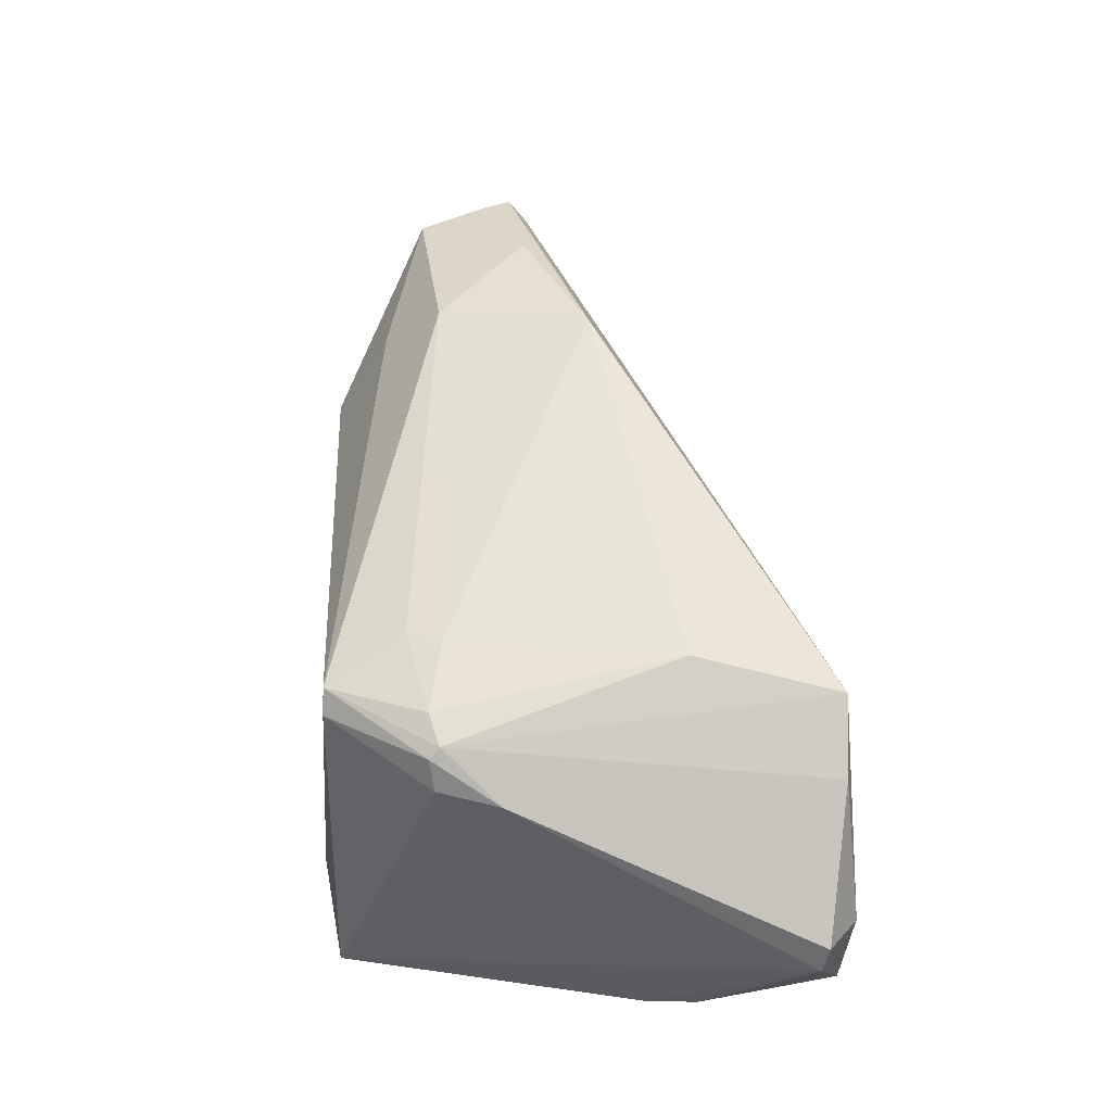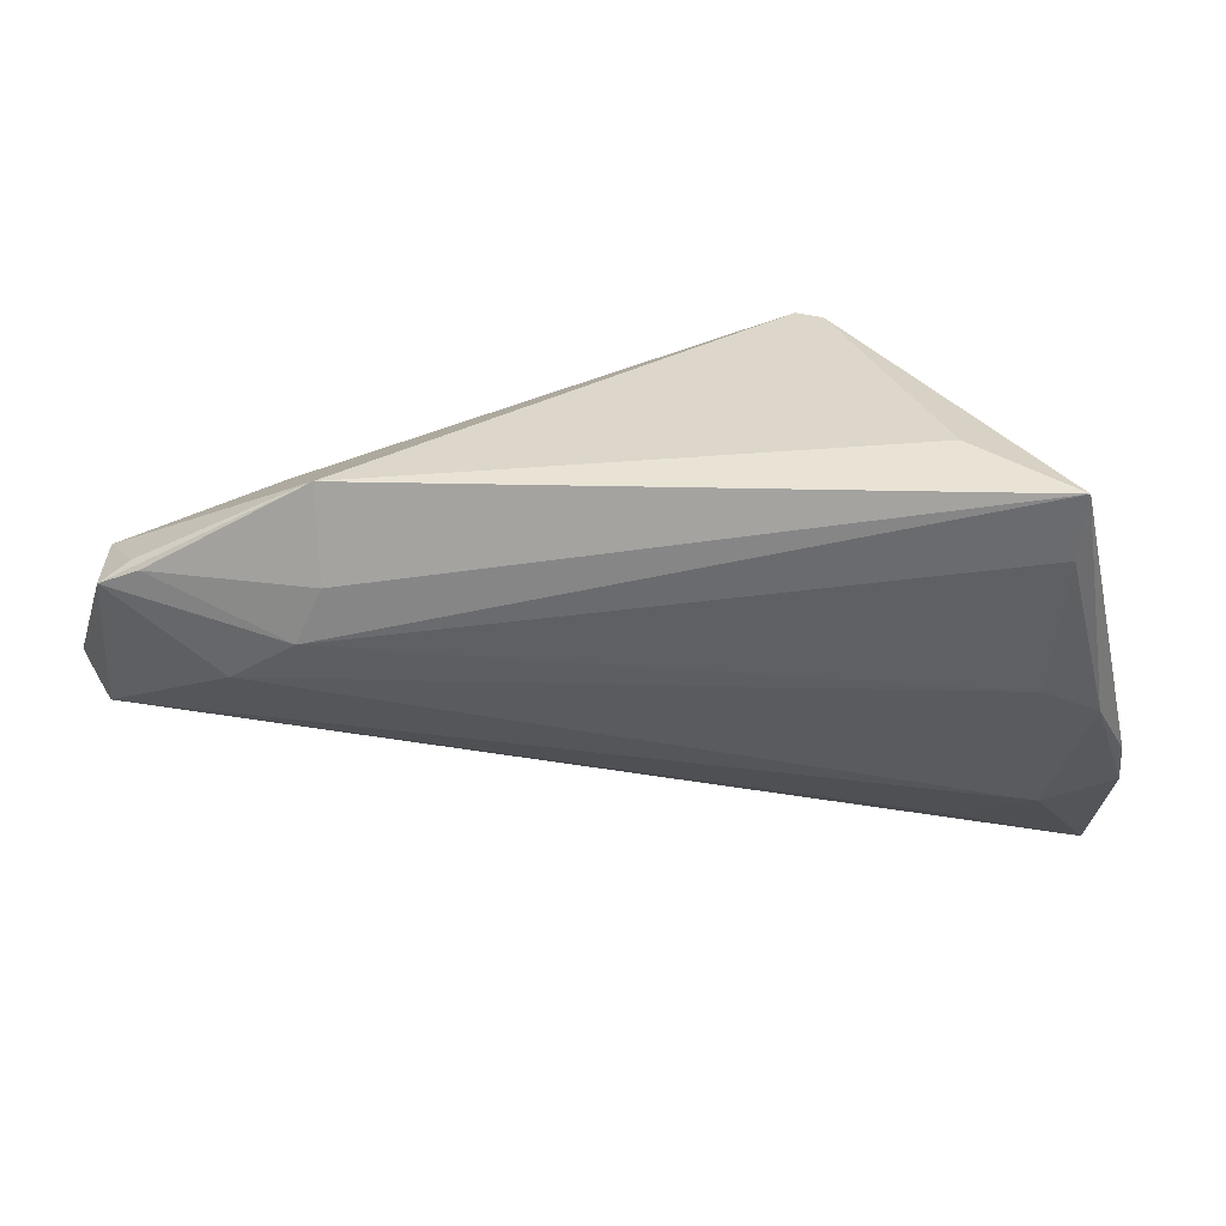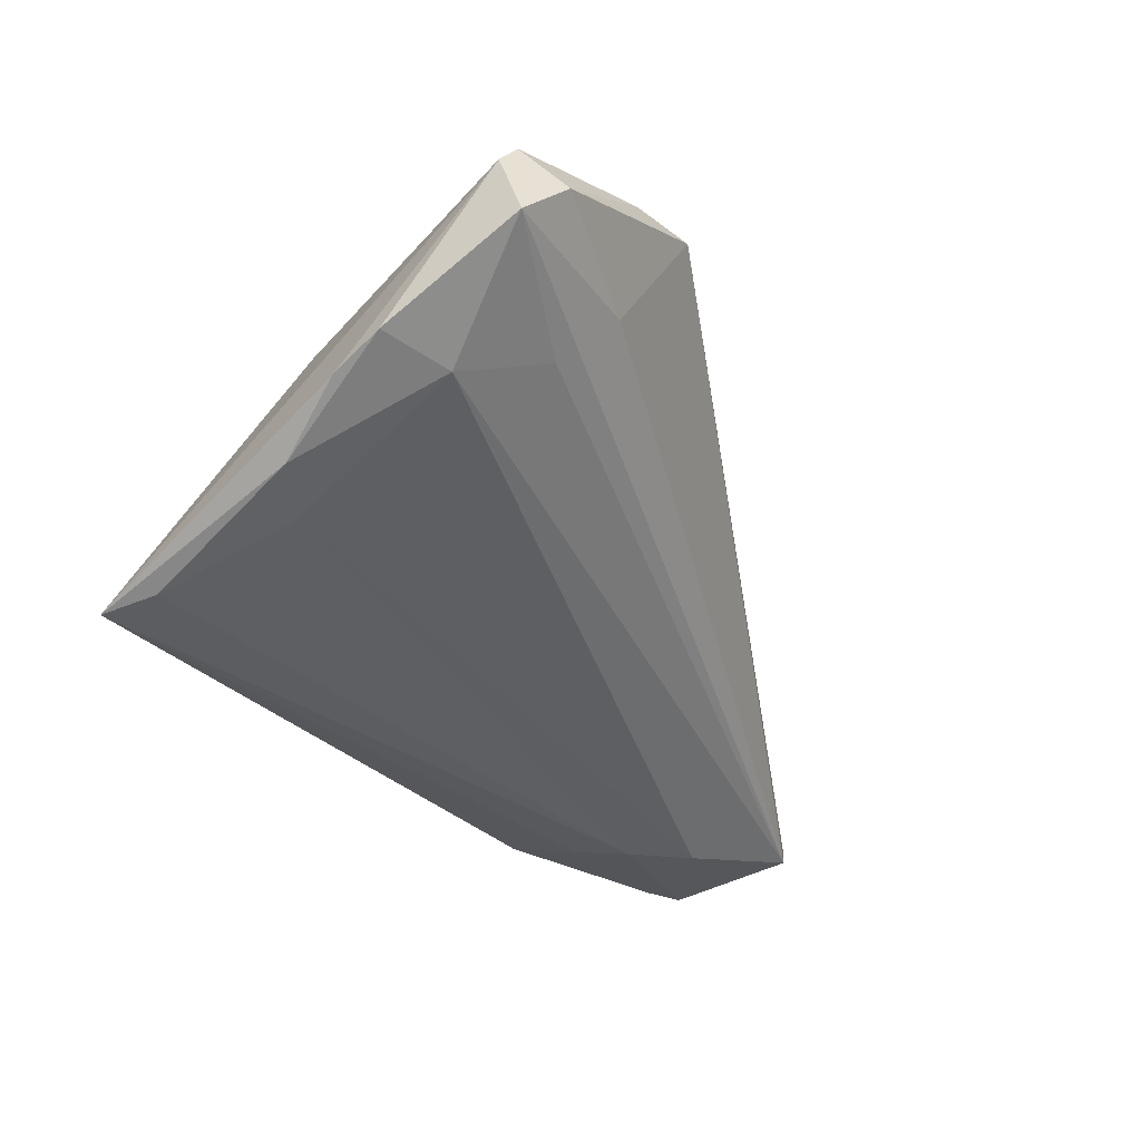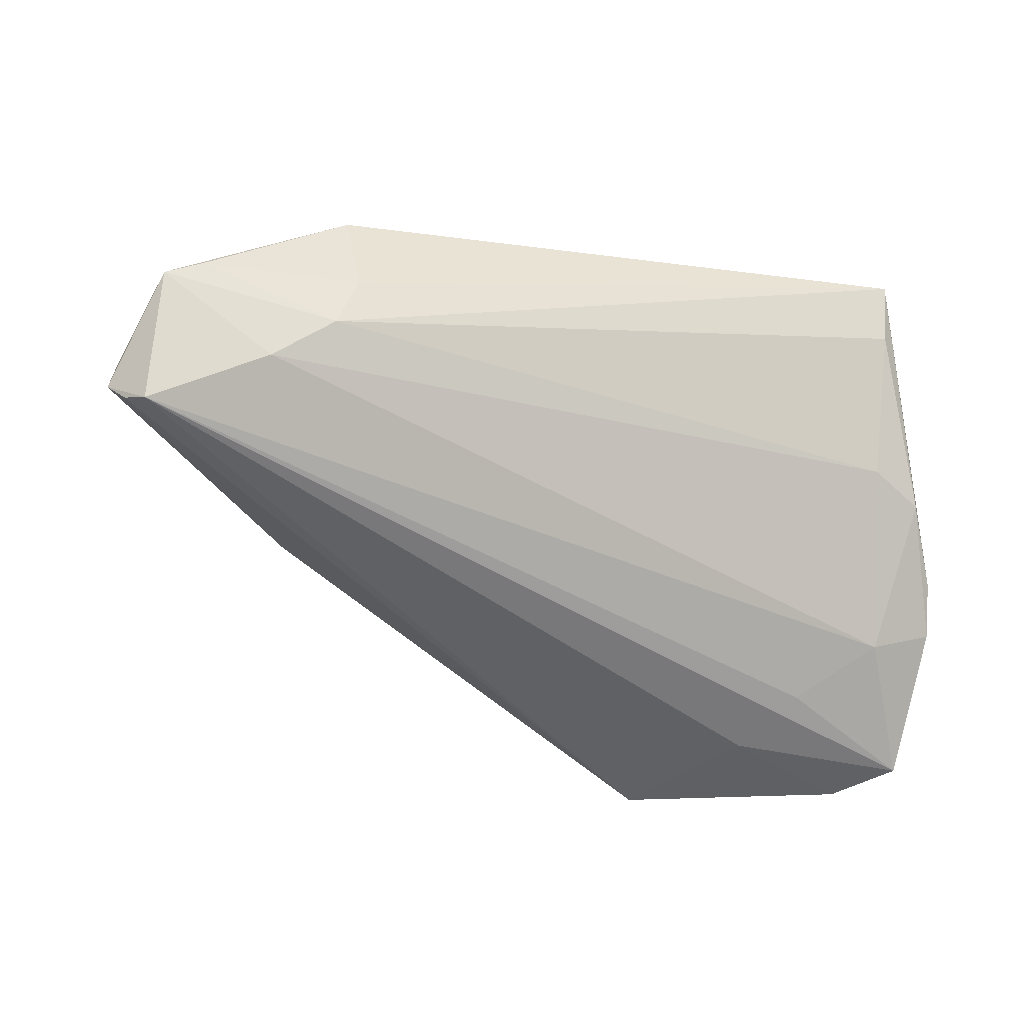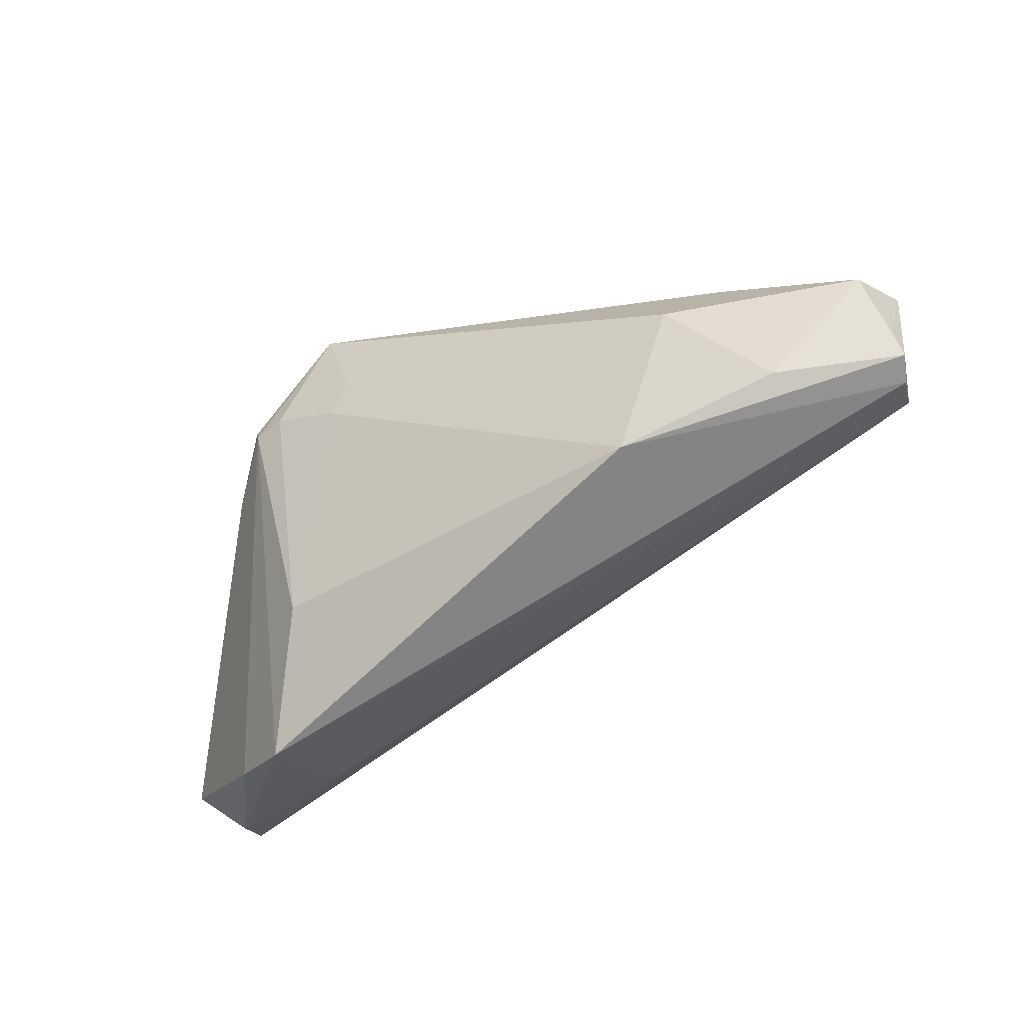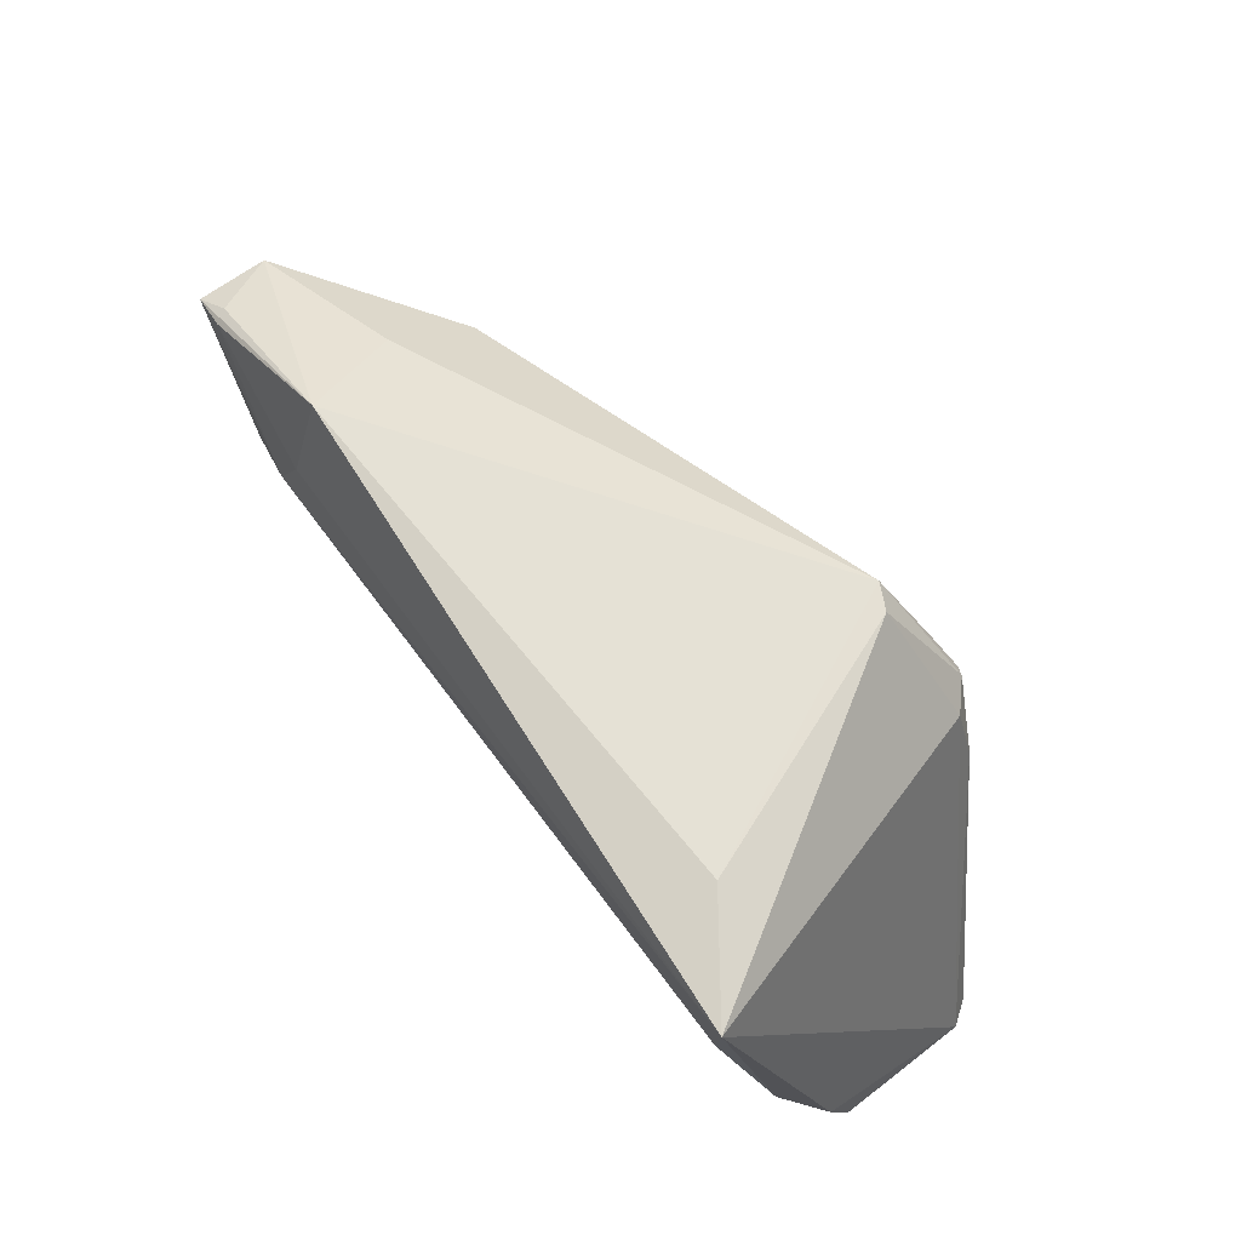
<metadata>
{"format":"obj","ext":"obj","renderer":"f3d","projection":"perspective","resolution":1024,"background":"white","views":[{"elev":73.2,"azim":-94.1,"up":"+Z"},{"elev":36.4,"azim":-177.8,"up":"+Y"},{"elev":-36.7,"azim":-56.8,"up":"+Z"},{"elev":-23.1,"azim":158.8,"up":"+Y"},{"elev":-29.1,"azim":47.9,"up":"+Y"},{"elev":71.4,"azim":-125.8,"up":"+Y"}]}
</metadata>
<code>
v -0.04788 -0.03274 0.01033
v -0.01011 -0.0189 0.02414
v 0.04015 0.01476 -0.0202
v -0.02623 0.001336 0.02248
v -0.005714 0.0111 0.02256
v -0.04393 -0.002286 -0.0163
v 0.0686 0.002205 -0.009893
v -0.02594 -0.03726 0.01948
v -0.02092 0.01348 0.02476
v 0.05116 0.002333 -0.01985
v -0.03859 0.02935 -0.02117
v -0.03986 -0.02148 -0.009282
v -0.04568 -0.03373 0.01344
v -0.01961 0.01207 0.02546
v 0.06776 -0.003461 -0.01293
v -0.003826 0.01561 0.0212
v 0.06107 0.01504 -0.01608
v -0.03799 0.02107 -0.02117
v -0.04168 -0.03808 0.00813
v -0.02989 -0.0284 -0.003926
v 0.06484 0.01268 -0.01736
v -0.02698 0.004973 0.02251
v 0.0652 0.01173 -0.008608
v 0.04063 -0.01058 0.01108
v 0.05727 -0.002726 0.000346
v -0.02431 0.01312 0.02191
v 0.04492 0.009606 0.006634
v -0.01006 0.02621 0.02032
v 0.04084 0.02553 -0.0161
v -0.01327 0.02652 0.01877
v -0.04821 -0.01171 -0.01117
v 0.04328 0.007969 -0.02117
v -0.0478 -0.03586 0.0009496
v -0.01513 0.01321 0.02485
v 0.06579 -0.004386 -0.01587
v -0.03701 0.001395 -0.01791
v -0.02616 0.02997 -0.01252
v -0.04905 -0.01848 -0.008525
v 0.04601 0.01757 -0.00381
v 0.06 0.0148 -0.01771
v -0.01564 -0.03808 0.02165
v -0.02472 -0.03374 0.004006
v 0.06963 -0.001267 -0.01062
f 41 24 2
f 25 27 24
f 41 35 15
f 15 24 41
f 38 33 1
f 1 33 13
f 23 25 7
f 27 25 23
f 12 33 38
f 42 35 41
f 42 33 35
f 6 12 38
f 36 12 6
f 41 2 14
f 14 8 41
f 14 28 9
f 43 25 24
f 24 15 43
f 7 25 43
f 43 15 35
f 38 1 31
f 31 1 11
f 31 6 38
f 11 6 31
f 11 1 26
f 37 29 11
f 37 28 29
f 39 28 27
f 27 23 39
f 29 28 39
f 39 23 29
f 29 23 17
f 35 33 20
f 20 12 35
f 33 12 20
f 11 32 18
f 18 32 36
f 18 6 11
f 36 6 18
f 10 12 36
f 36 32 10
f 35 12 10
f 11 29 3
f 3 32 11
f 29 40 3
f 40 32 3
f 5 2 24
f 24 27 5
f 22 14 9
f 9 26 22
f 22 1 13
f 22 26 1
f 13 8 4
f 8 14 4
f 4 22 13
f 14 22 4
f 33 42 19
f 13 33 19
f 19 8 13
f 19 42 41
f 41 8 19
f 30 37 11
f 28 37 30
f 11 26 30
f 9 28 30
f 30 26 9
f 21 40 29
f 29 17 21
f 21 43 35
f 7 43 21
f 35 10 21
f 21 23 7
f 21 17 23
f 21 32 40
f 21 10 32
f 34 14 2
f 2 5 34
f 28 14 34
f 28 34 16
f 16 34 5
f 27 28 16
f 16 5 27

</code>
